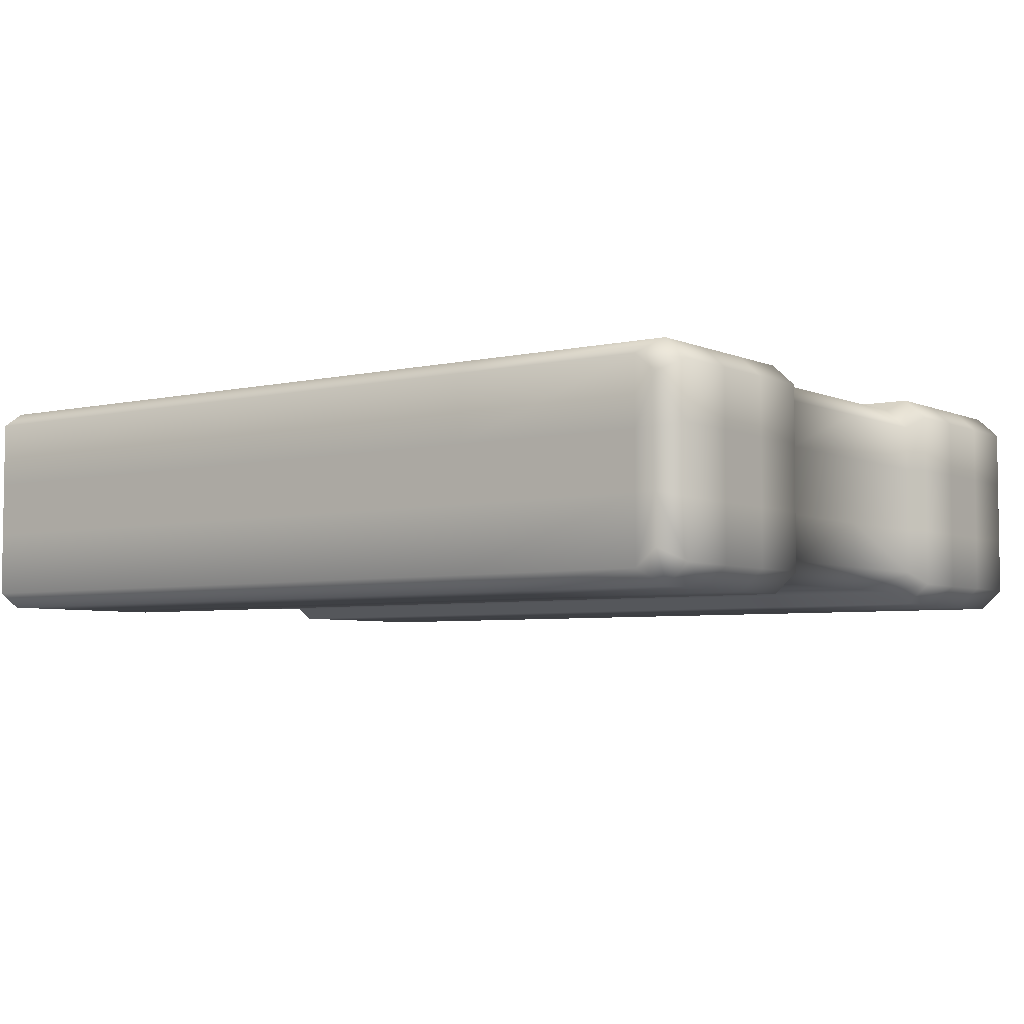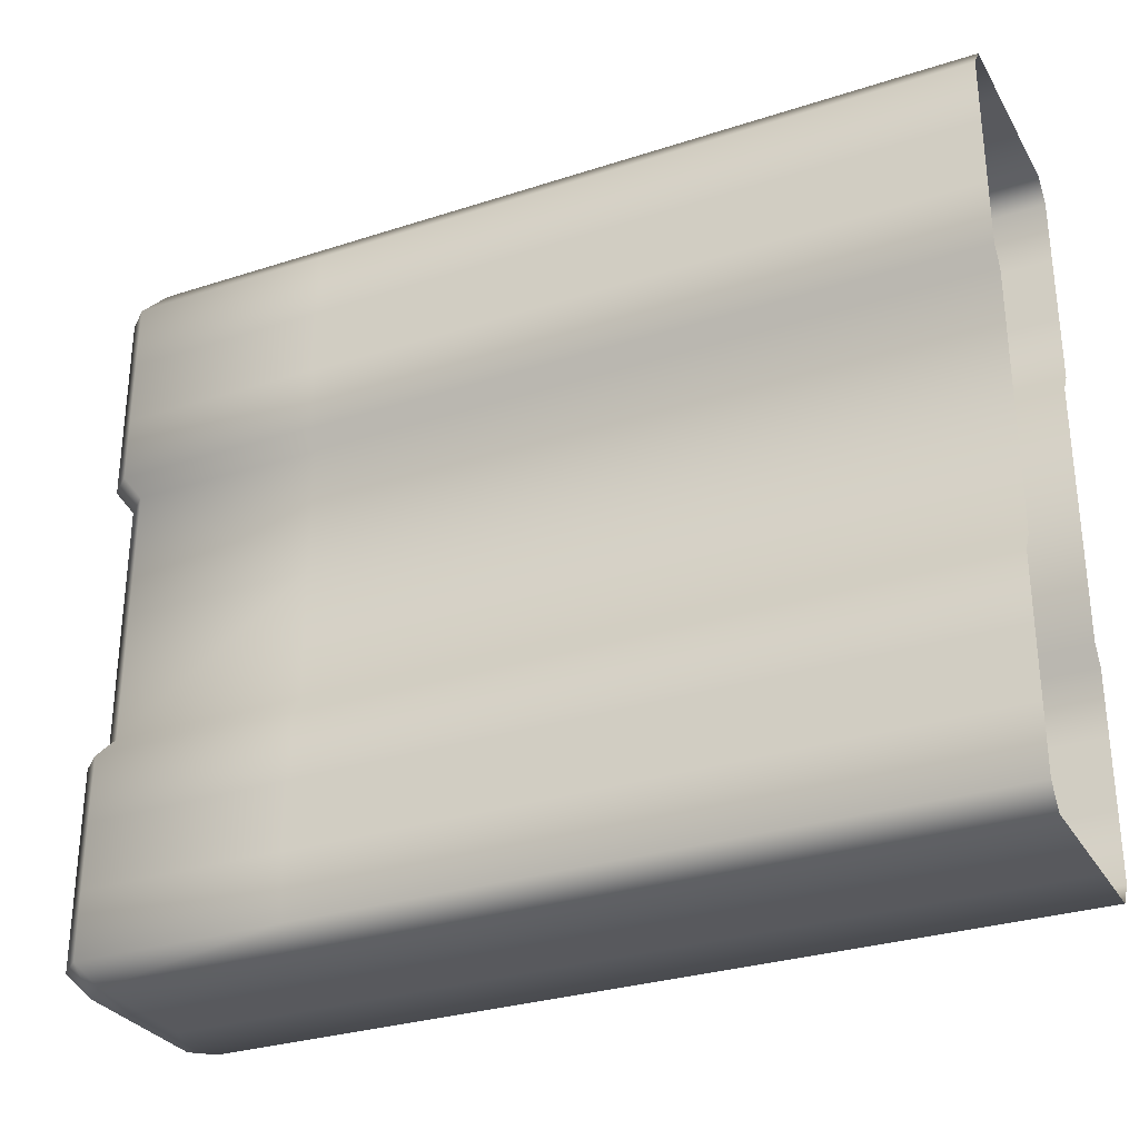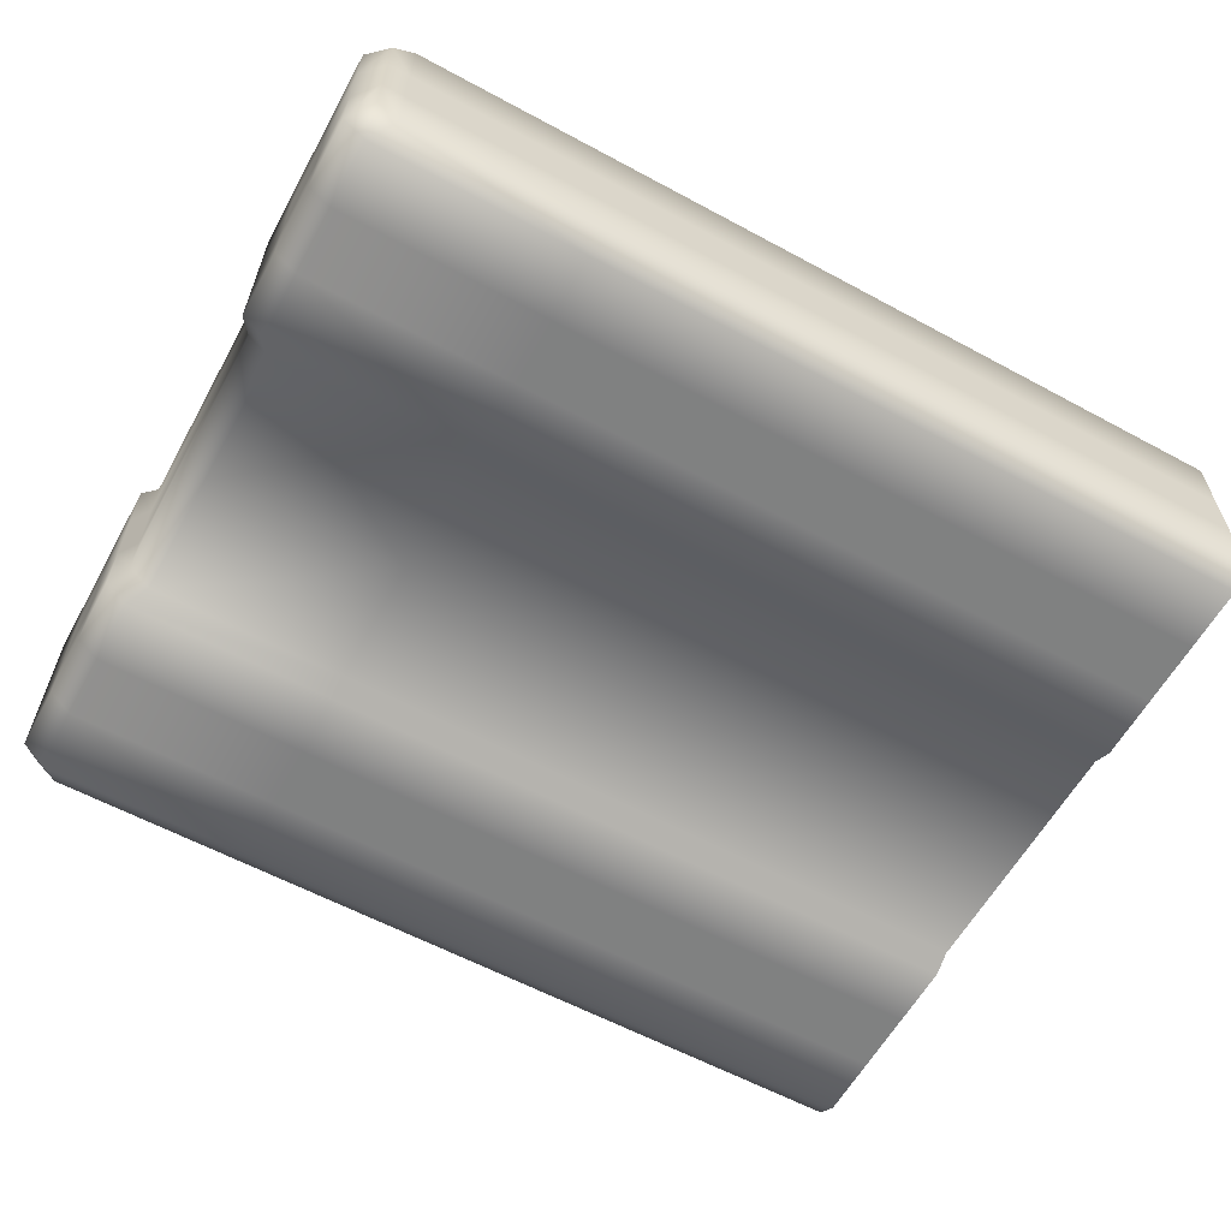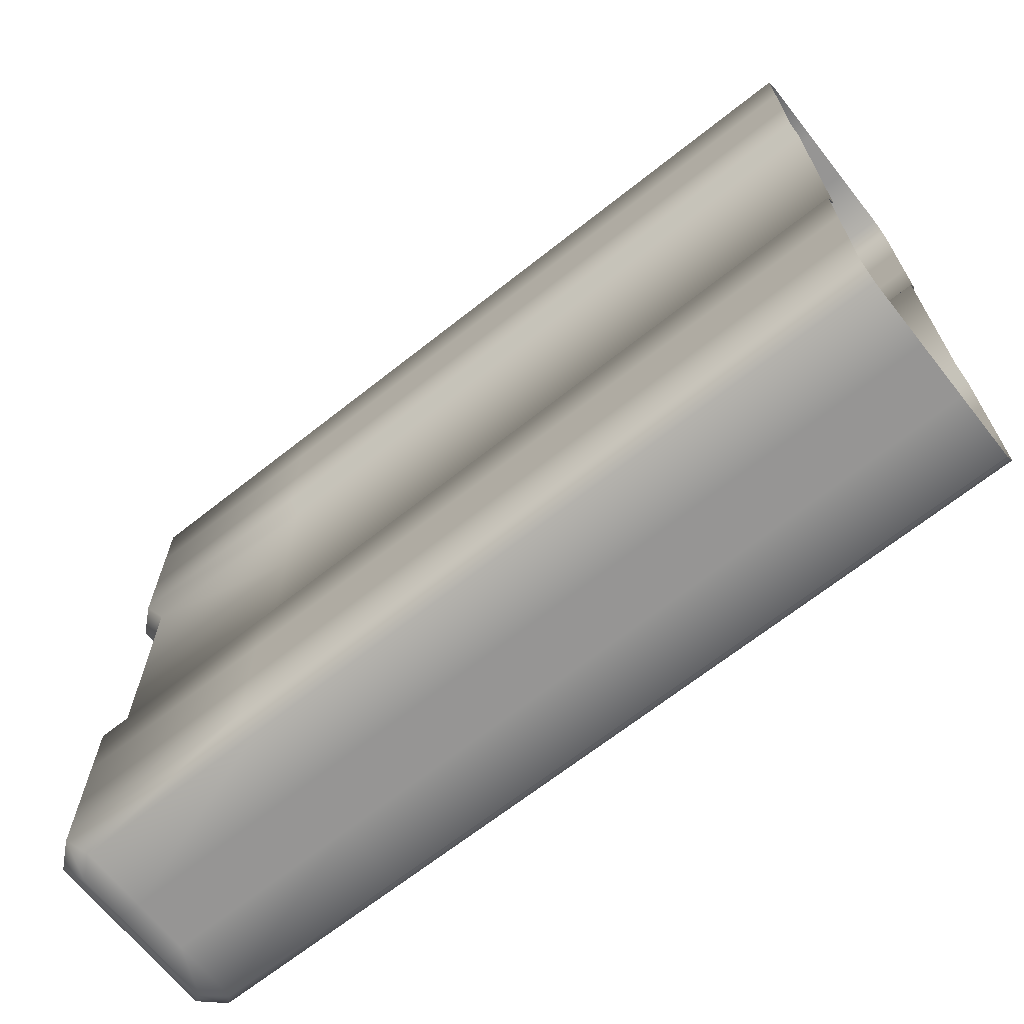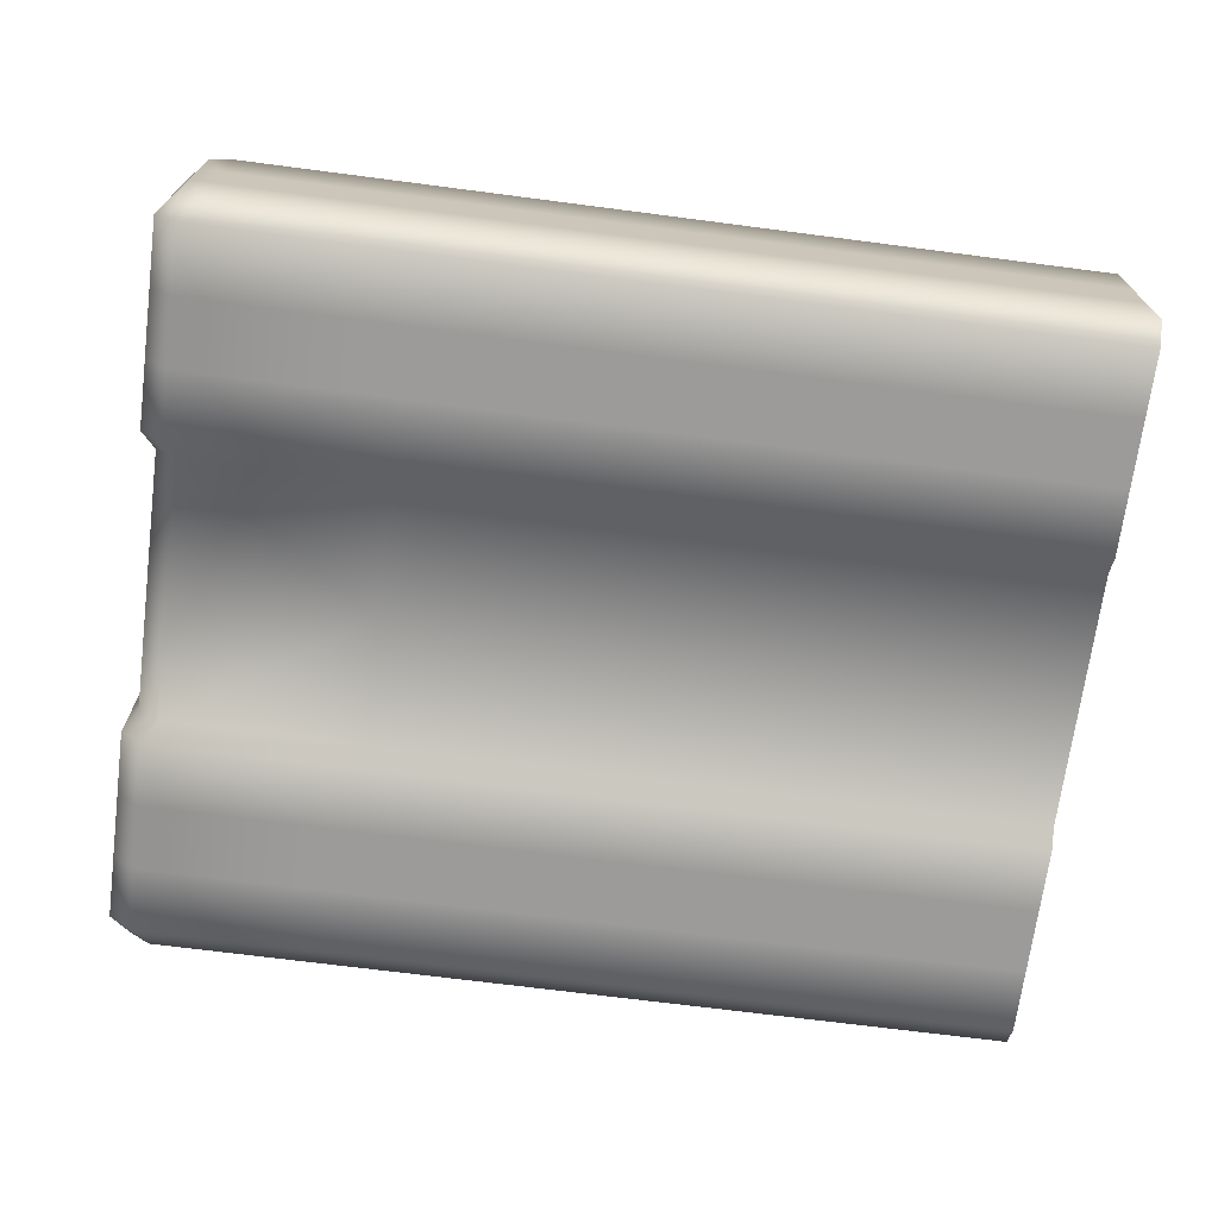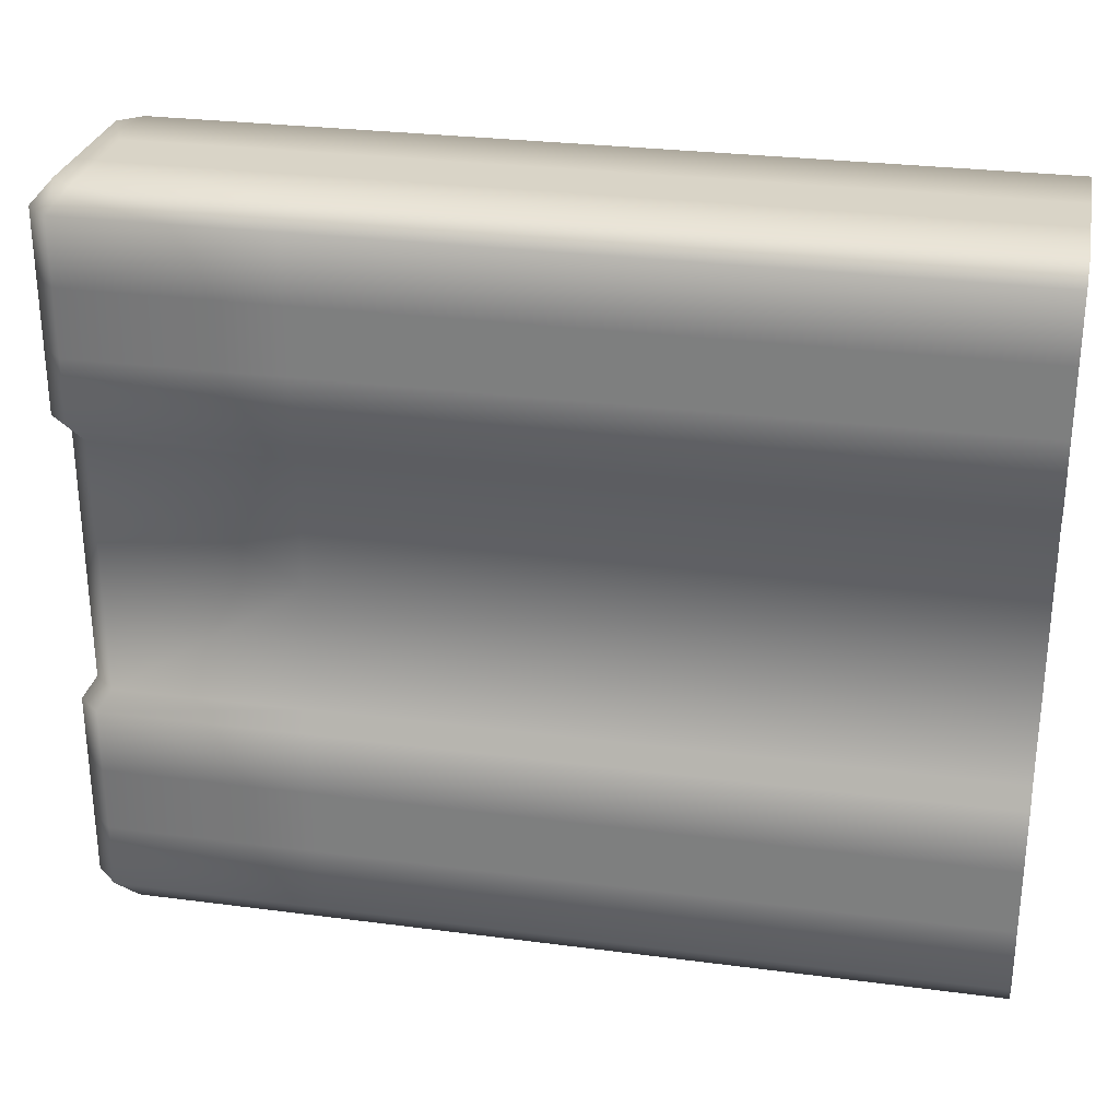
<metadata>
{"format":"obj","ext":"obj","renderer":"f3d","projection":"perspective","resolution":1024,"background":"white","views":[{"elev":-4.9,"azim":-143.7,"up":"+Y"},{"elev":-30.0,"azim":25.3,"up":"+Z"},{"elev":-60.3,"azim":-28.9,"up":"+Y"},{"elev":-67.5,"azim":38.4,"up":"+Z"},{"elev":-69.8,"azim":-7.4,"up":"+Y"},{"elev":28.4,"azim":11.1,"up":"+Z"}]}
</metadata>
<code>
v  435.4 11.63 233.4
v  646.7 11.63 233.4
v  646.7 11.63 359.8
v  435.4 11.63 359.8
v  870.8 11.63 233.4
v  870.8 11.63 359.8
v  630.9 80.44 -0.0001
v  430.9 80.44 -0.0001
v  430.9 135.8 -0.0001
v  630.9 135.8 -0.0001
v  231 80.44 -0.0001
v  231 135.8 -0.0001
v  0 20.08 85.99
v  0 20.08 150.3
v  0 75.97 150.3
v  0 75.97 85.99
v  0 140.3 150.3
v  0 140.3 85.99
v  0 196.2 150.3
v  0 196.2 85.99
v  21.88 0 150.3
v  21.88 0 85.99
v  224 0 85.99
v  224 0 150.3
v  435.4 0 85.99
v  435.4 0 150.3
v  646.7 0 85.99
v  646.7 0 150.3
v  870.8 0 85.99
v  870.8 0 150.3
v  224 216.3 150.3
v  224 216.3 85.99
v  21.88 216.3 85.99
v  21.88 216.3 150.3
v  435.4 216.3 150.3
v  435.4 216.3 85.99
v  646.7 216.3 150.3
v  646.7 216.3 85.99
v  870.8 216.3 150.3
v  870.8 216.3 85.99
v  0 20.08 214.7
v  0 75.97 214.7
v  0 75.97 21.65
v  0 20.08 21.65
v  0 140.3 214.7
v  0 140.3 21.65
v  0 196.2 214.7
v  0 196.2 21.65
v  21.88 0 21.65
v  224 0 21.65
v  224 0 214.7
v  21.88 0 214.7
v  435.4 0 21.65
v  435.4 0 214.7
v  646.7 0 21.65
v  646.7 0 214.7
v  870.8 0 21.65
v  870.8 0 214.7
v  224 216.3 21.65
v  21.88 216.3 21.65
v  21.88 216.3 214.7
v  224 216.3 214.7
v  435.4 216.3 21.65
v  435.4 216.3 214.7
v  646.7 216.3 21.65
v  646.7 216.3 214.7
v  870.8 216.3 21.65
v  870.8 216.3 214.7
v  430.9 15.02 -0.0001
v  231 15.02 -0.0001
v  630.9 15.02 -0.0001
v  870.8 15.02 -0.0001
v  870.8 80.44 -0.0001
v  870.8 135.8 -0.0001
v  630.9 201.3 -0.0001
v  870.8 201.3 -0.0001
v  430.9 201.3 -0.0001
v  231 201.3 -0.0001
v  19 184 -0.0001
v  39.71 201.3 -0.0001
v  39.71 135.8 -0.0001
v  19 135.8 -0.0001
v  39.71 80.44 -0.0001
v  19 80.44 -0.0001
v  39.71 15.02 -0.0001
v  19 32.31 -0.0001
v  224 11.63 233.4
v  34.56 11.63 233.4
v  12.68 31.71 233.4
v  12.68 75.97 233.4
v  12.68 140.3 233.4
v  12.68 184.6 233.4
v  34.56 204.7 233.4
v  224 204.7 233.4
v  435.4 204.7 233.4
v  646.7 204.7 233.4
v  870.8 204.7 233.4
v  34.56 11.63 486.2
v  12.68 31.71 486.2
v  12.68 31.71 359.8
v  34.56 11.63 359.8
v  12.68 184.6 359.8
v  34.56 204.7 359.8
v  224 11.63 359.8
v  34.56 204.7 486.2
v  224 204.7 486.2
v  224 204.7 359.8
v  435.4 204.7 486.2
v  435.4 204.7 359.8
v  646.7 204.7 486.2
v  646.7 204.7 359.8
v  870.8 204.7 486.2
v  870.8 204.7 359.8
v  630.9 80.44 719.6
v  630.9 135.8 719.6
v  430.9 135.8 719.6
v  430.9 80.44 719.6
v  231 135.8 719.6
v  231 80.44 719.6
v  0 20.08 633.6
v  0 75.97 633.6
v  0 75.97 569.3
v  0 20.08 569.3
v  0 140.3 633.6
v  0 140.3 569.3
v  0 196.2 633.6
v  0 196.2 569.3
v  21.88 0 569.3
v  224 0 569.3
v  224 0 633.6
v  21.88 0 633.6
v  435.4 0 569.3
v  435.4 0 633.6
v  646.7 0 569.3
v  646.7 0 633.6
v  870.8 0 569.3
v  870.8 0 633.6
v  224 216.3 569.3
v  21.88 216.3 569.3
v  21.88 216.3 633.6
v  224 216.3 633.6
v  435.4 216.3 569.3
v  435.4 216.3 633.6
v  646.7 216.3 569.3
v  646.7 216.3 633.6
v  870.8 216.3 569.3
v  870.8 216.3 633.6
v  12.68 75.97 486.2
v  12.68 75.97 359.8
v  12.68 140.3 486.2
v  12.68 140.3 359.8
v  12.68 184.6 486.2
v  0 75.97 504.9
v  0 20.08 504.9
v  0 20.08 698
v  0 75.97 698
v  0 140.3 504.9
v  0 140.3 698
v  0 196.2 504.9
v  0 196.2 698
v  224 0 698
v  21.88 0 698
v  21.88 0 504.9
v  224 0 504.9
v  435.4 0 698
v  435.4 0 504.9
v  646.7 0 698
v  646.7 0 504.9
v  870.8 0 698
v  870.8 0 504.9
v  21.88 216.3 698
v  224 216.3 698
v  224 216.3 504.9
v  21.88 216.3 504.9
v  435.4 216.3 698
v  435.4 216.3 504.9
v  646.7 216.3 698
v  646.7 216.3 504.9
v  870.8 216.3 698
v  870.8 216.3 504.9
v  231 15.02 719.6
v  430.9 15.02 719.6
v  630.9 15.02 719.6
v  870.8 15.02 719.6
v  870.8 80.44 719.6
v  870.8 135.8 719.6
v  870.8 201.3 719.6
v  630.9 201.3 719.6
v  430.9 201.3 719.6
v  231 201.3 719.6
v  19 184 719.6
v  19 135.8 719.6
v  39.71 135.8 719.6
v  39.71 201.3 719.6
v  39.71 80.44 719.6
v  19 80.44 719.6
v  39.71 15.02 719.6
v  19 32.31 719.6
v  224 11.63 486.2
v  870.8 11.63 486.2
v  646.7 11.63 486.2
v  435.4 11.63 486.2
o level_floor_endcap
g level_floor_endcap
f 1 2 3 4
f 2 5 6 3
f 7 8 9 10
f 8 11 12 9
f 13 14 15 16
f 16 15 17 18
f 18 17 19 20
f 21 22 23 24
f 24 23 25 26
f 26 25 27 28
f 28 27 29 30
f 31 32 33 34
f 35 36 32 31
f 37 38 36 35
f 39 40 38 37
f 14 41 42 15
f 16 43 44 13
f 15 42 45 17
f 18 46 43 16
f 17 45 47 19
f 20 48 46 18
f 22 49 50 23
f 24 51 52 21
f 23 50 53 25
f 26 54 51 24
f 25 53 55 27
f 28 56 54 26
f 27 55 57 29
f 30 58 56 28
f 32 59 60 33
f 34 61 62 31
f 36 63 59 32
f 31 62 64 35
f 38 65 63 36
f 35 64 66 37
f 40 67 65 38
f 37 66 68 39
f 11 8 69 70
f 8 7 71 69
f 72 71 7 73
f 7 10 74 73
f 10 75 76 74
f 10 9 77 75
f 9 12 78 77
f 79 80 81 82
f 83 84 82 81
f 85 86 84 83
f 87 88 52 51
f 89 90 42 41
f 90 91 45 42
f 91 92 47 45
f 93 94 62 61
f 94 95 64 62
f 95 96 66 64
f 96 97 68 66
f 5 2 56 58
f 2 1 54 56
f 1 87 51 54
f 98 99 100 101
f 60 48 20 33
f 52 41 14 21
f 93 92 102 103
f 33 20 19 34
f 34 19 47 61
f 21 14 13 22
f 22 13 44 49
f 88 89 41 52
f 92 93 61 47
f 80 78 12 81
f 81 12 11 83
f 83 11 70 85
f 50 49 85 70
f 49 44 86 85
f 44 43 84 86
f 43 46 82 84
f 46 48 79 82
f 48 60 80 79
f 60 59 78 80
f 59 63 77 78
f 63 65 75 77
f 65 67 76 75
f 57 55 71 72
f 55 53 69 71
f 53 50 70 69
f 88 87 104 101
f 87 1 4 104
f 105 106 107 103
f 106 108 109 107
f 108 110 111 109
f 110 112 113 111
f 114 115 116 117
f 117 116 118 119
f 120 121 122 123
f 121 124 125 122
f 124 126 127 125
f 128 129 130 131
f 129 132 133 130
f 132 134 135 133
f 134 136 137 135
f 138 139 140 141
f 142 138 141 143
f 144 142 143 145
f 146 144 145 147
f 99 148 149 100
f 148 150 151 149
f 150 152 102 151
f 123 122 153 154
f 121 120 155 156
f 122 125 157 153
f 124 121 156 158
f 125 127 159 157
f 126 124 158 160
f 131 130 161 162
f 129 128 163 164
f 130 133 165 161
f 132 129 164 166
f 133 135 167 165
f 134 132 166 168
f 135 137 169 167
f 136 134 168 170
f 141 140 171 172
f 139 138 173 174
f 143 141 172 175
f 138 142 176 173
f 145 143 175 177
f 142 144 178 176
f 147 145 177 179
f 144 146 180 178
f 119 181 182 117
f 117 182 183 114
f 184 185 114 183
f 114 185 186 115
f 115 186 187 188
f 115 188 189 116
f 116 189 190 118
f 191 192 193 194
f 195 193 192 196
f 197 195 196 198
f 199 164 163 98
f 99 154 153 148
f 148 153 157 150
f 150 157 159 152
f 105 174 173 106
f 106 173 176 108
f 108 176 178 110
f 110 178 180 112
f 200 170 168 201
f 201 168 166 202
f 202 166 164 199
f 171 140 126 160
f 163 128 123 154
f 140 139 127 126
f 139 174 159 127
f 128 131 120 123
f 131 162 155 120
f 98 163 154 99
f 152 159 174 105
f 194 193 118 190
f 193 195 119 118
f 195 197 181 119
f 161 181 197 162
f 162 197 198 155
f 155 198 196 156
f 156 196 192 158
f 158 192 191 160
f 160 191 194 171
f 171 194 190 172
f 172 190 189 175
f 175 189 188 177
f 177 188 187 179
f 169 184 183 167
f 167 183 182 165
f 165 182 181 161
f 3 201 202 4
f 6 200 201 3
f 100 89 88 101
f 102 152 105 103
f 104 199 98 101
f 4 202 199 104
f 107 94 93 103
f 109 95 94 107
f 111 96 95 109
f 113 97 96 111
f 149 90 89 100
f 151 91 90 149
f 102 92 91 151

</code>
